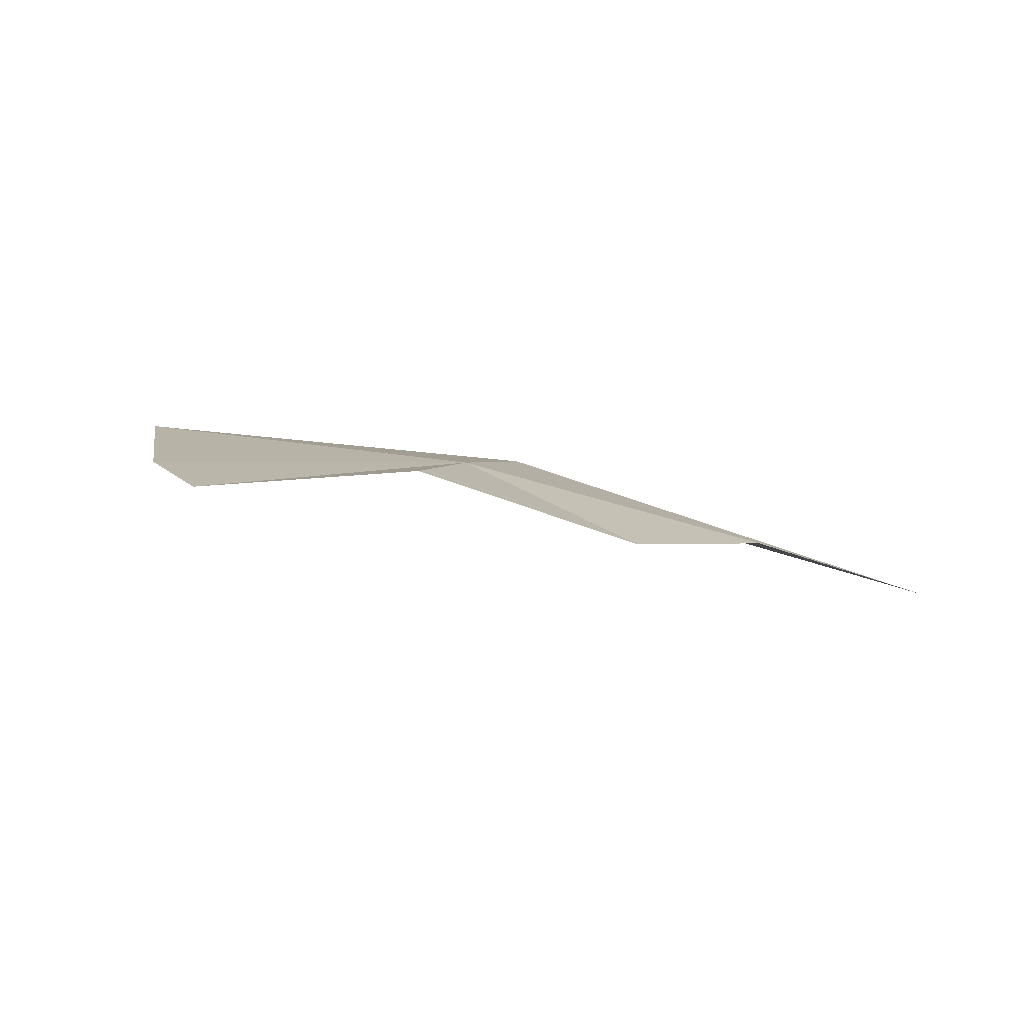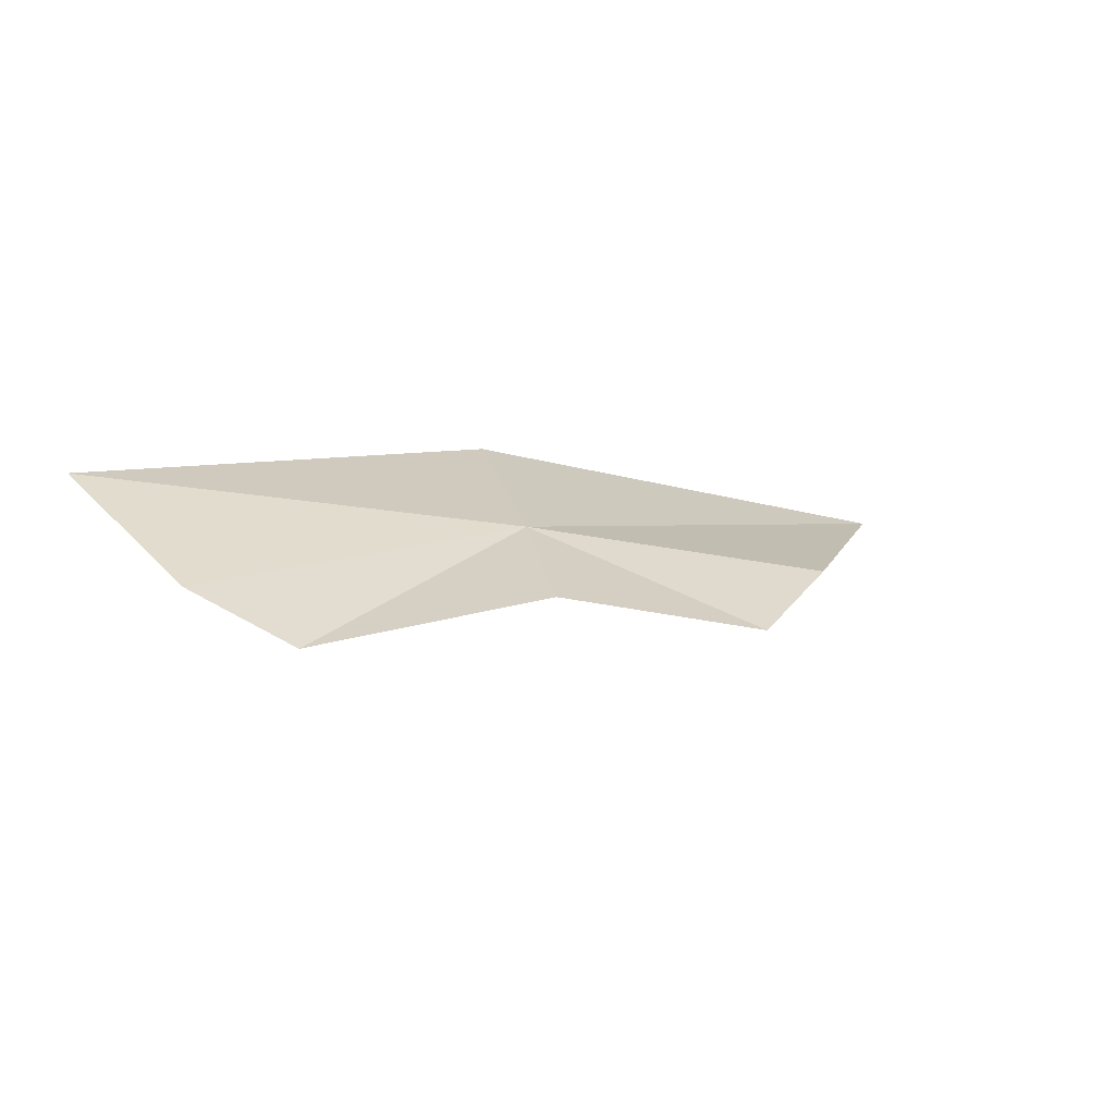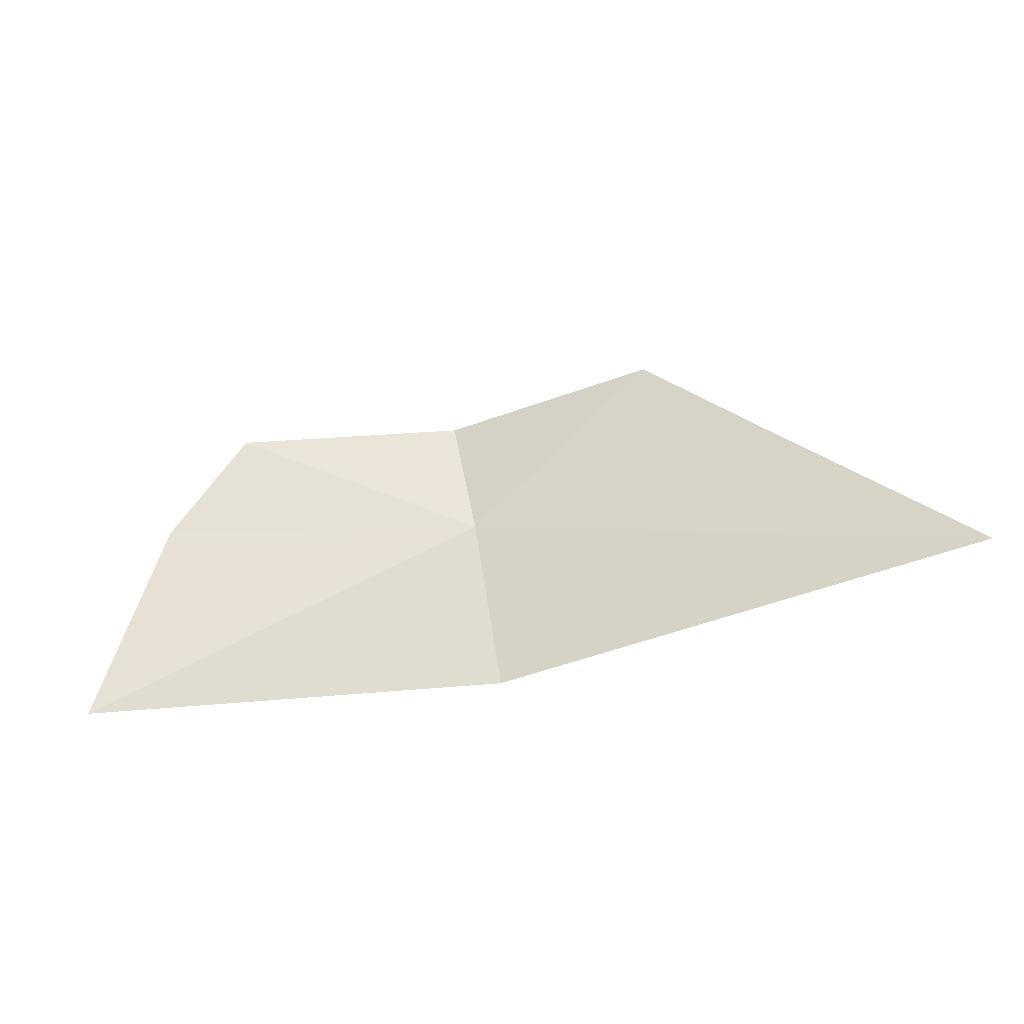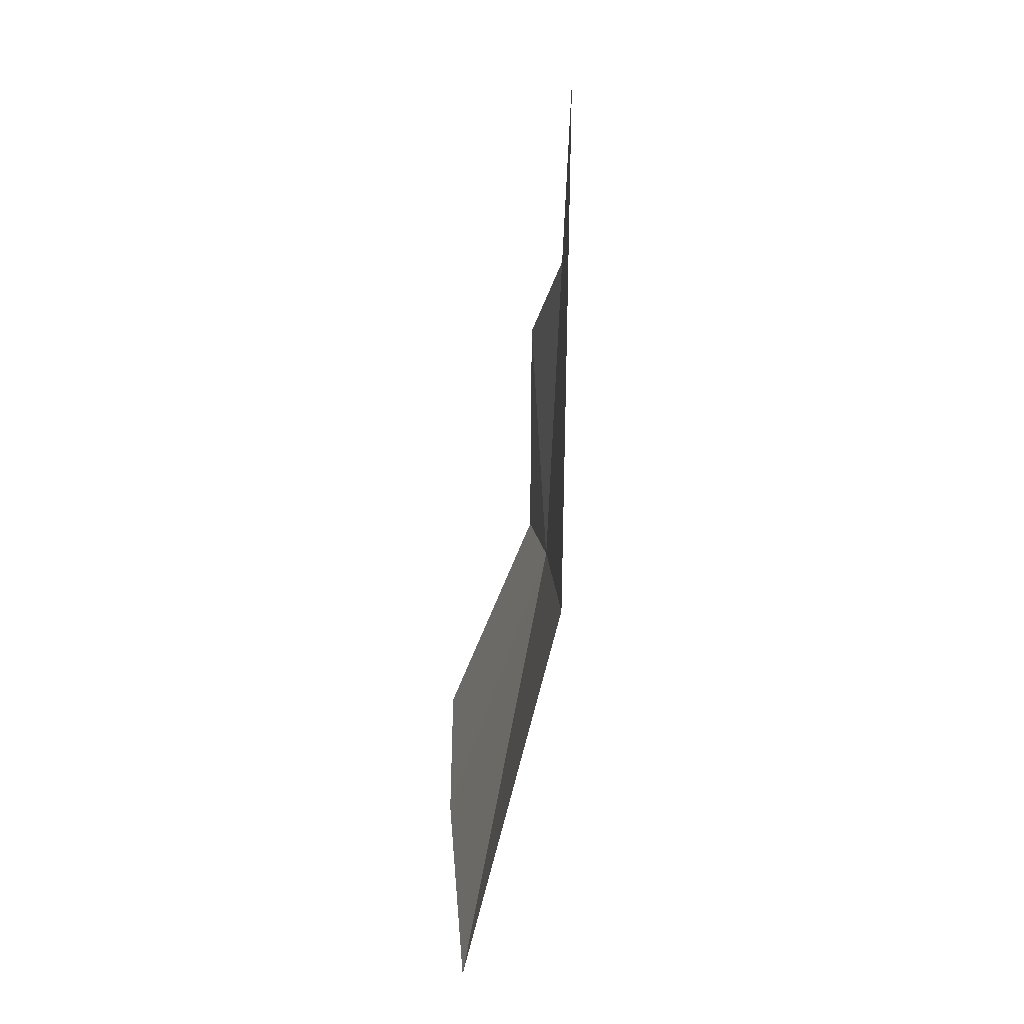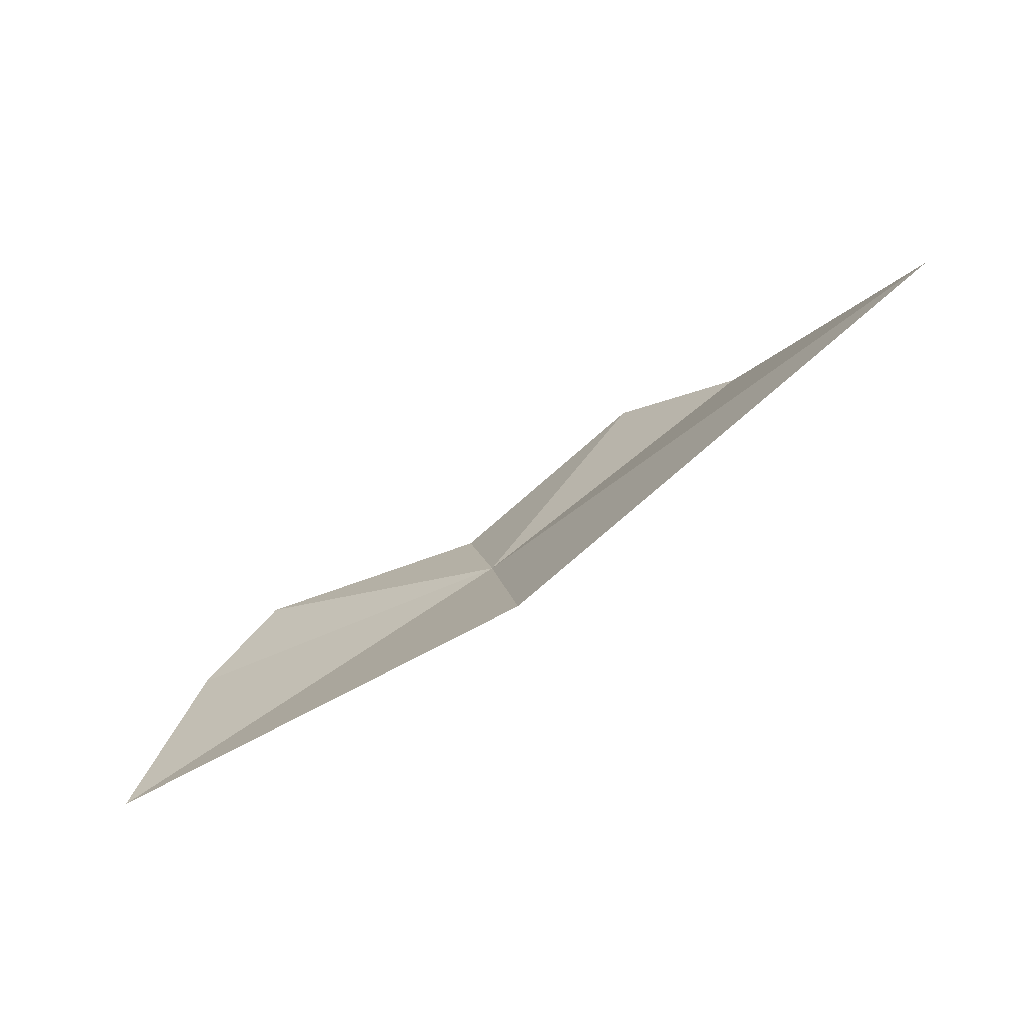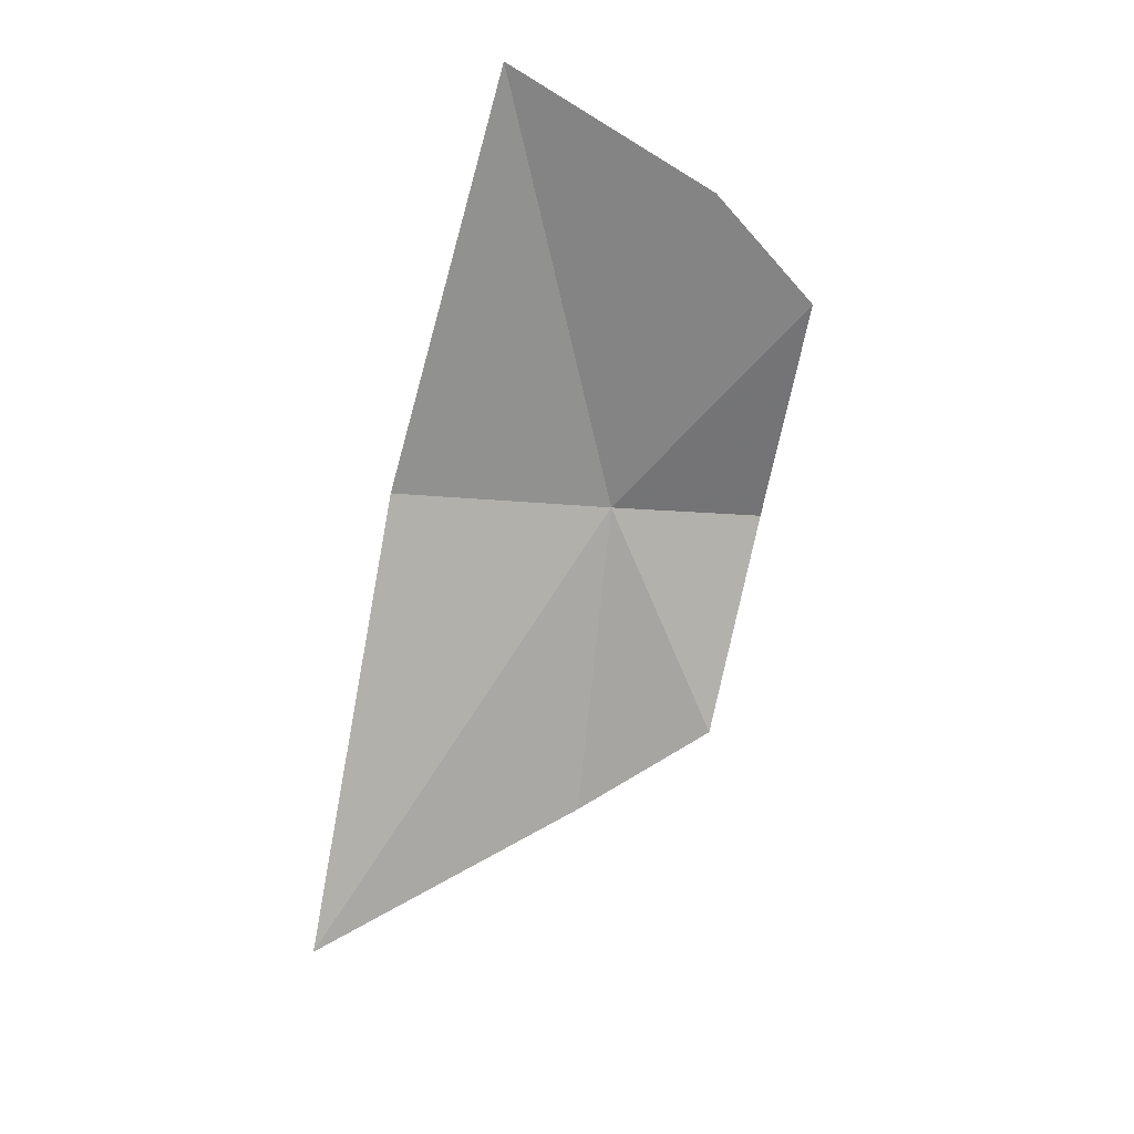
<metadata>
{"format":"obj","ext":"obj","renderer":"f3d","projection":"perspective","resolution":1024,"background":"white","views":[{"elev":1.6,"azim":7.2,"up":"+Y"},{"elev":23.3,"azim":-20.7,"up":"+Y"},{"elev":-44.9,"azim":6.2,"up":"+Z"},{"elev":-70.0,"azim":71.4,"up":"+Z"},{"elev":-79.8,"azim":22.7,"up":"+Z"},{"elev":-60.1,"azim":-101.4,"up":"+Y"}]}
</metadata>
<code>
v 0.1841 0.05762 0.6795
v 0.2106 0.04954 0.668
v 0.2007 0.05317 0.681
v 0.1856 0.0577 0.6678
v 0.1943 0.05334 0.687
v 0.1828 0.05718 0.6873
v 0.1703 0.05631 0.6867
v 0.1661 0.05767 0.6809
v 0.1624 0.05996 0.6696
f 1 3 2
f 1 2 4
f 1 6 5
f 1 5 3
f 1 8 7
f 1 7 6
f 1 4 9
f 1 9 8

</code>
